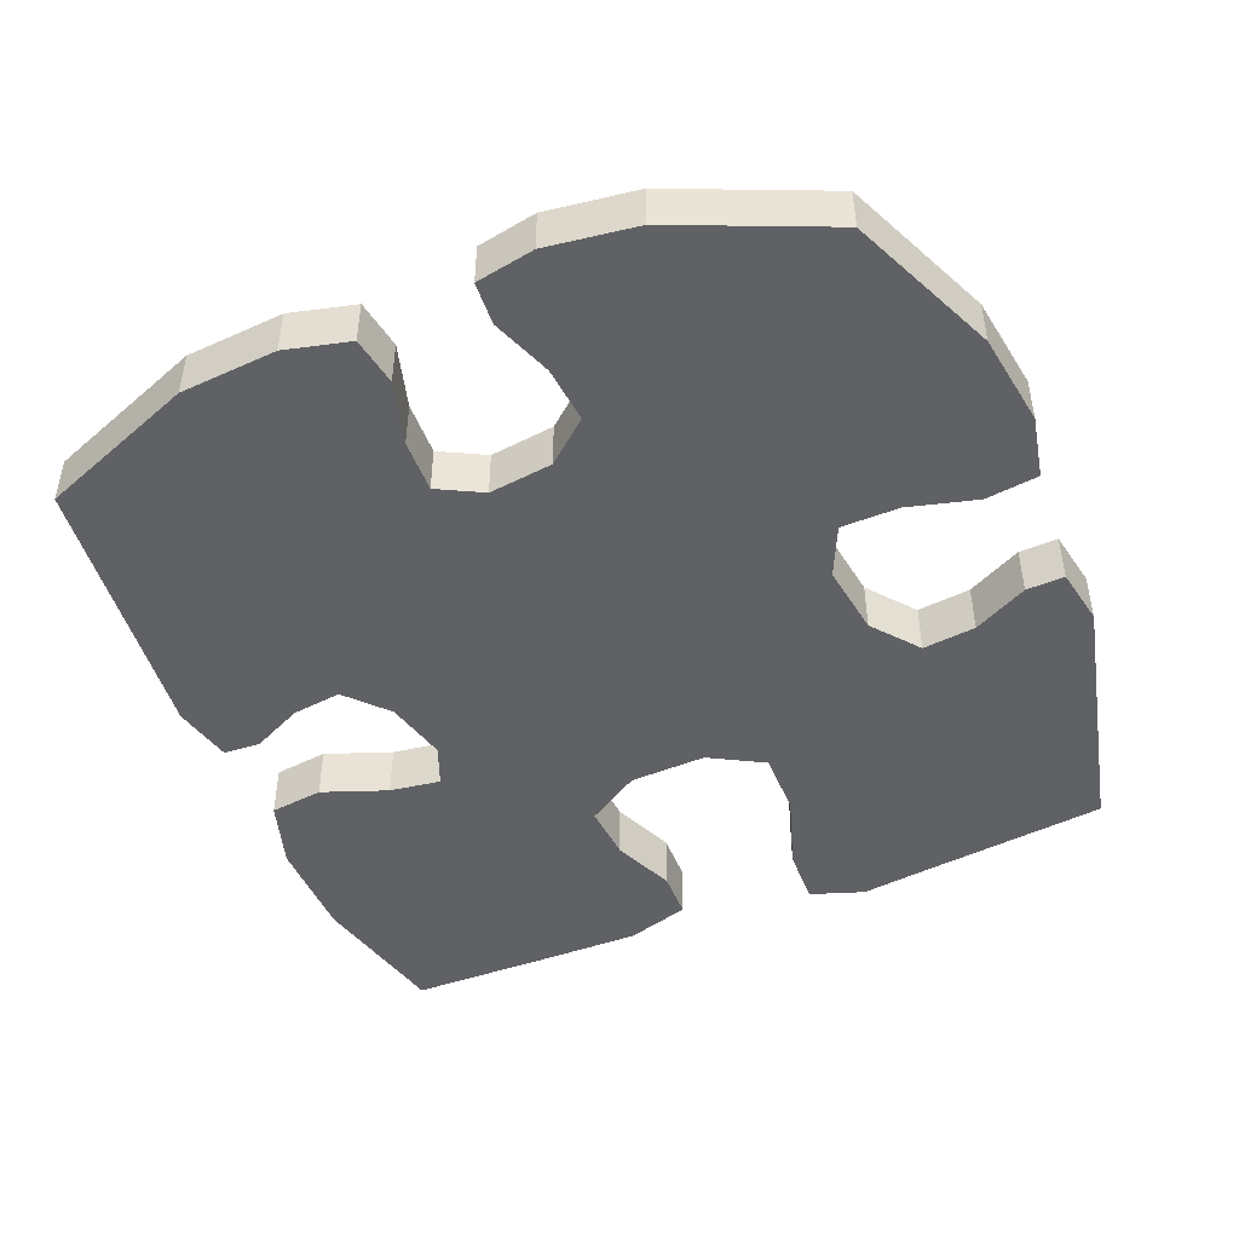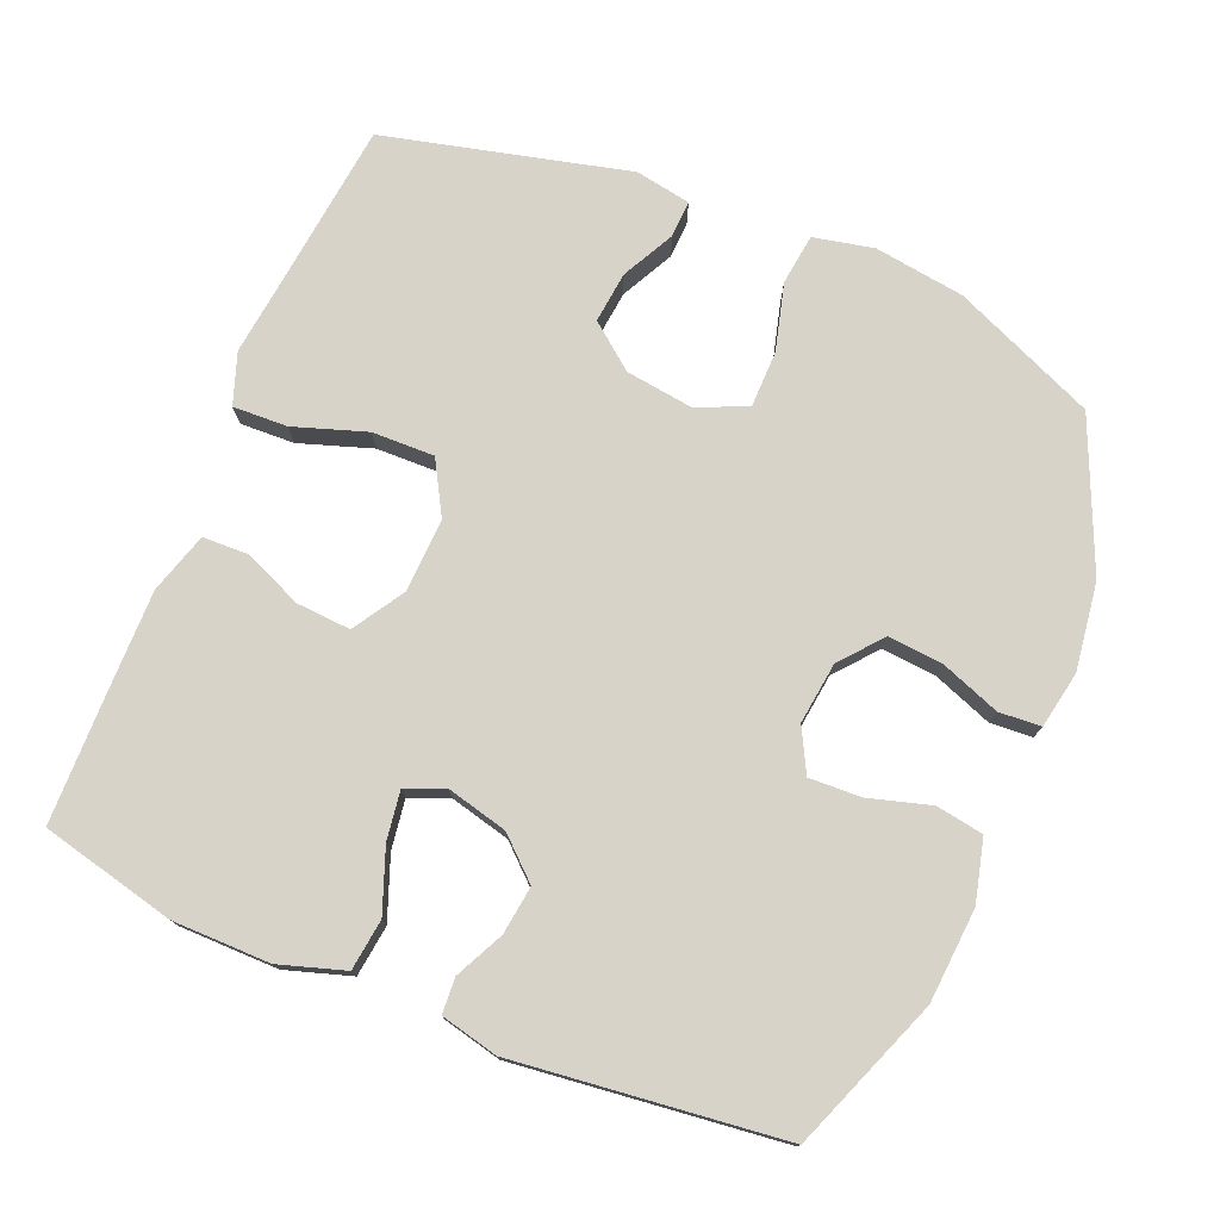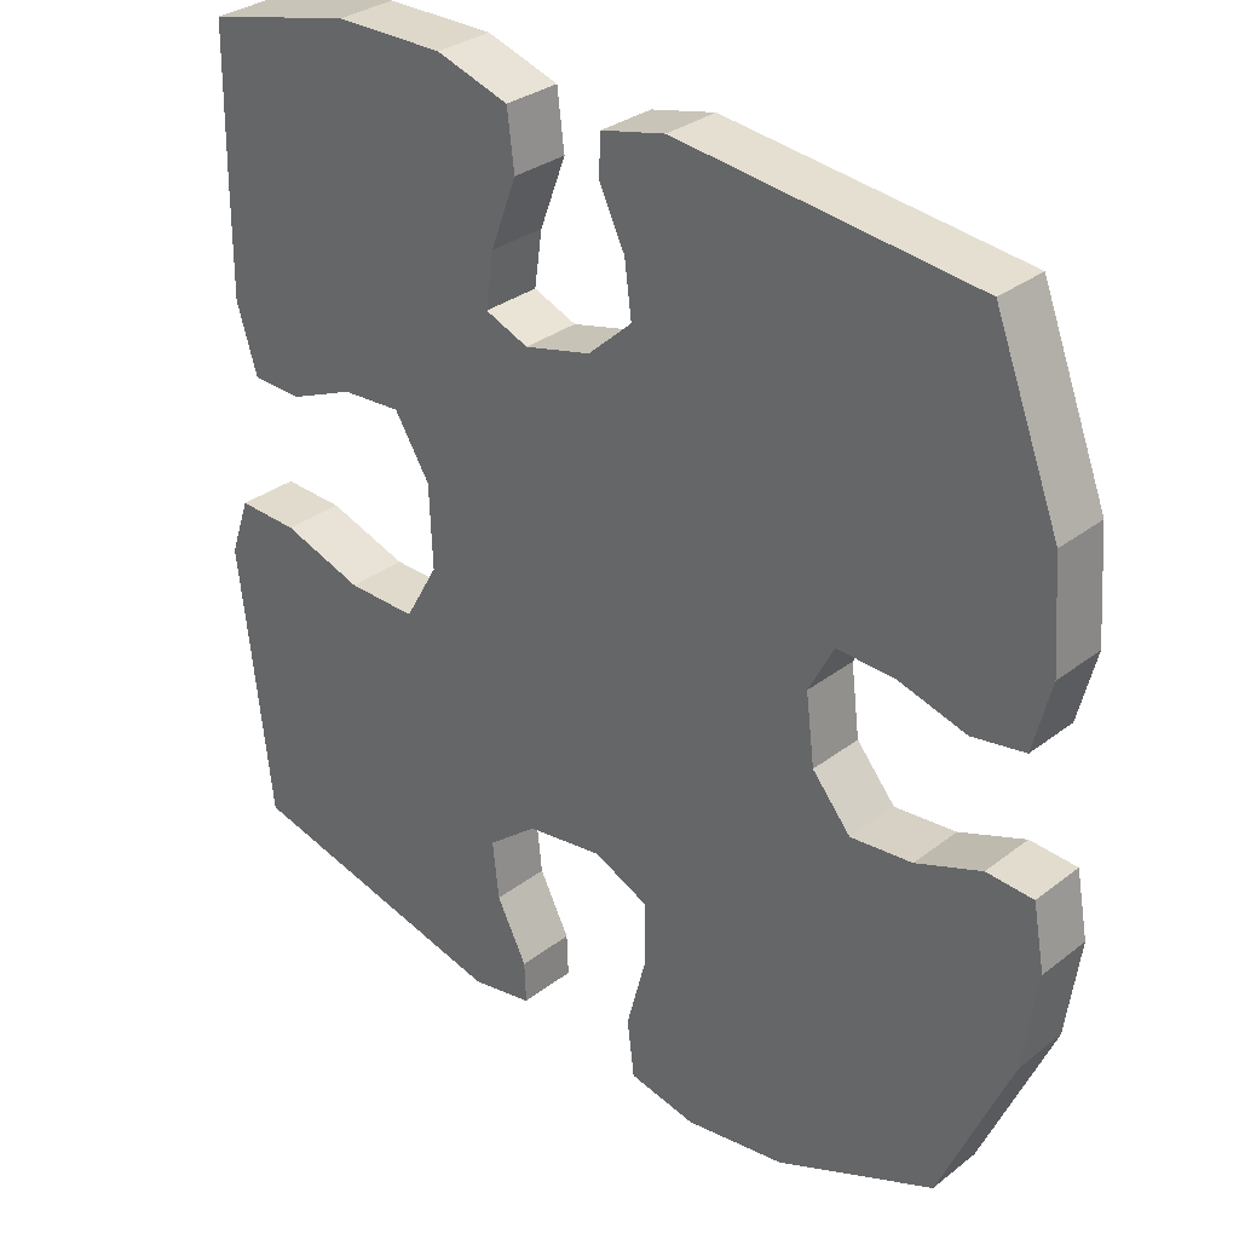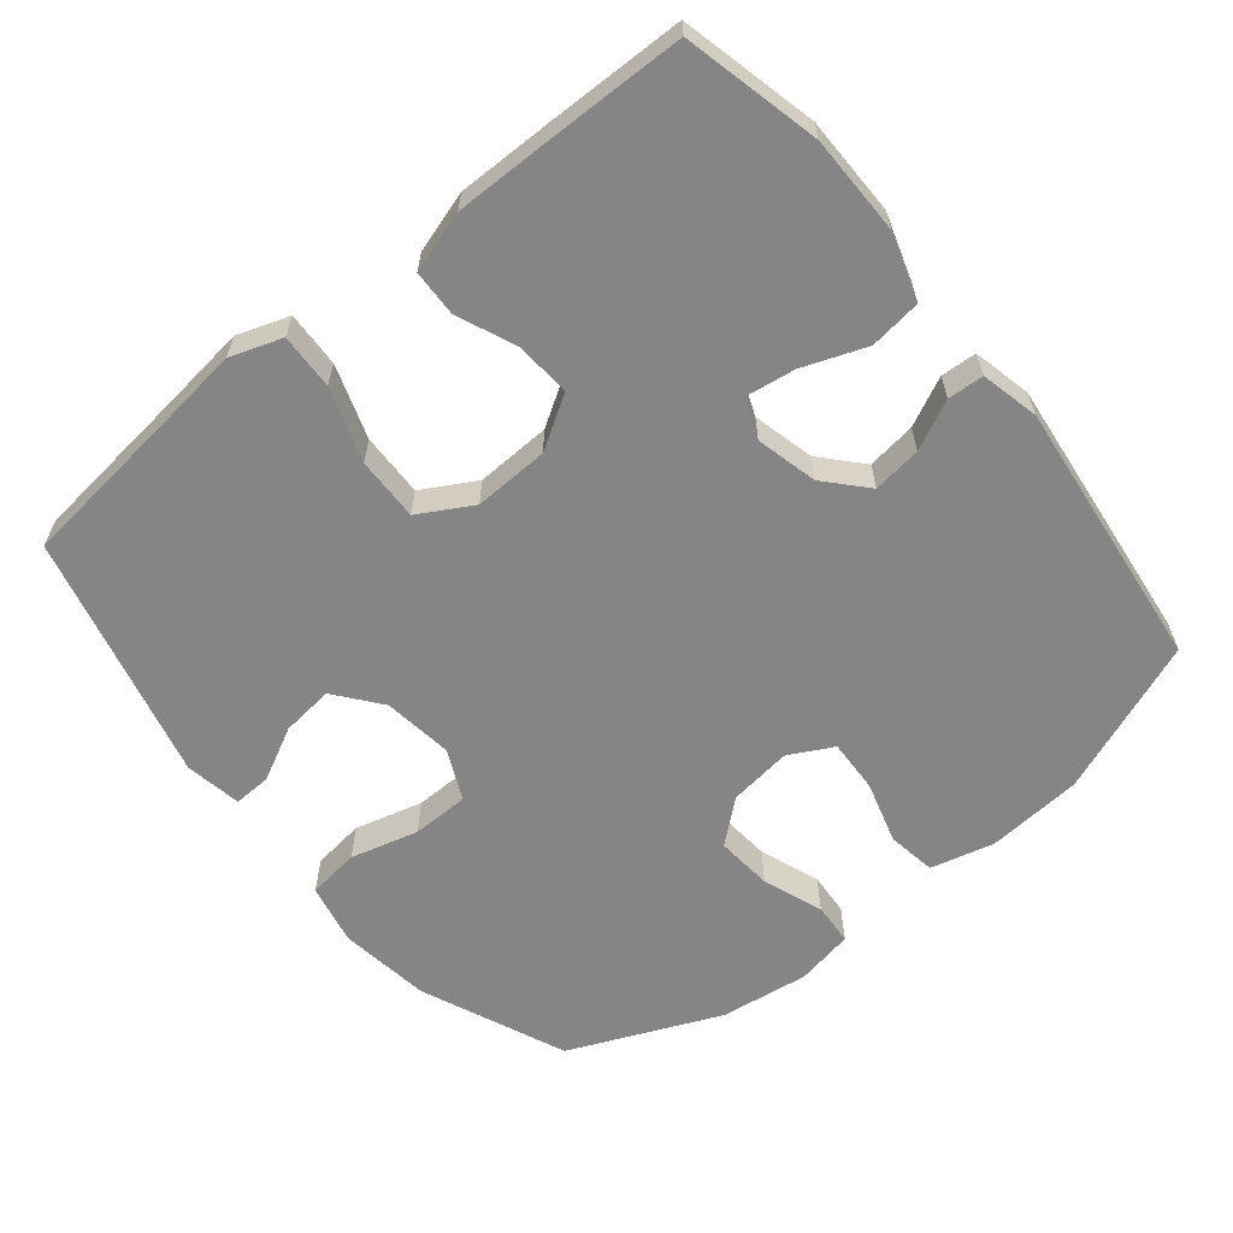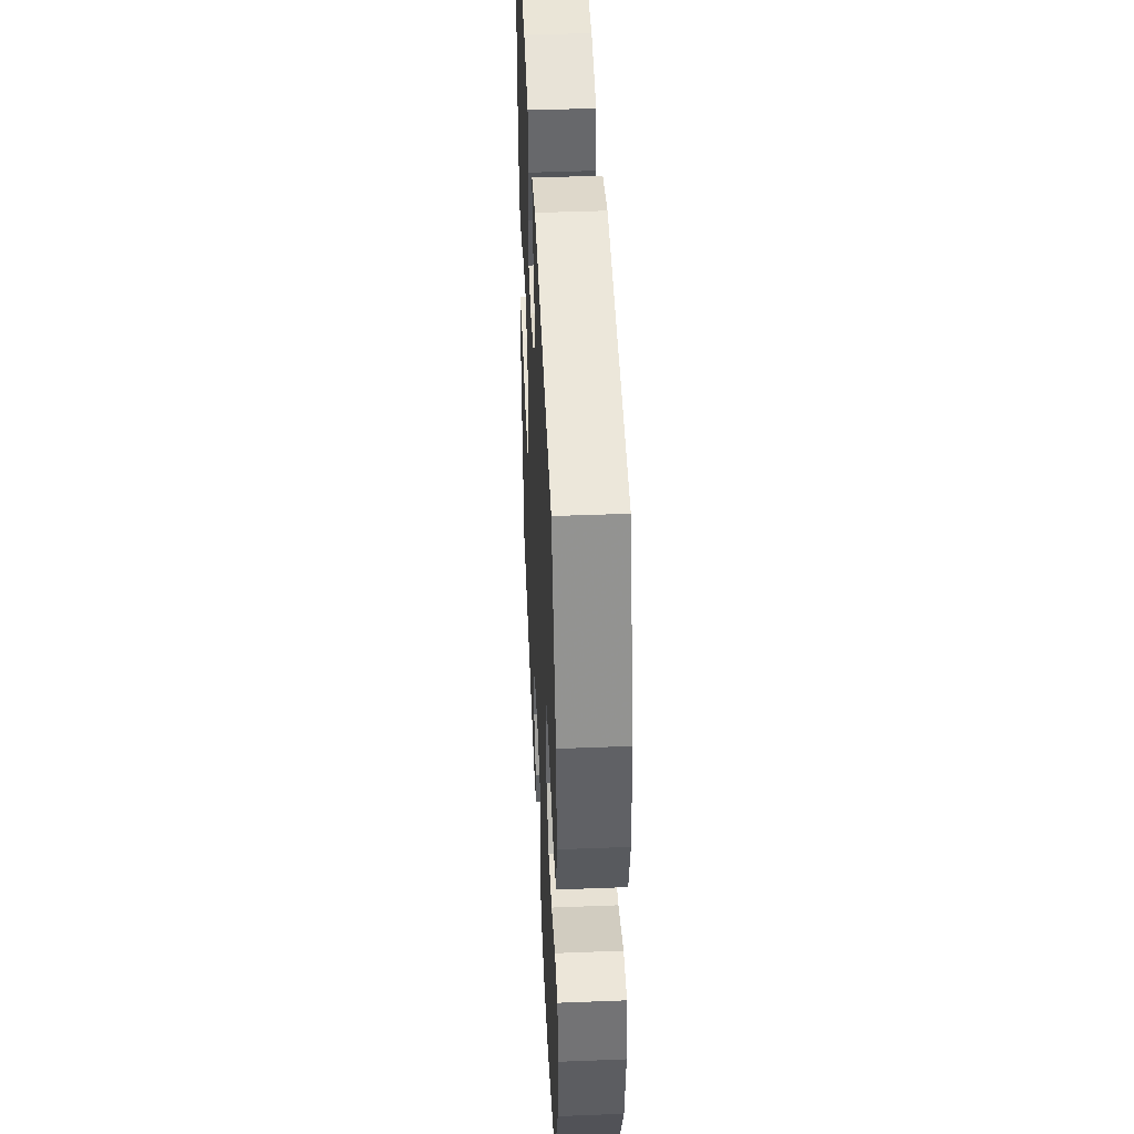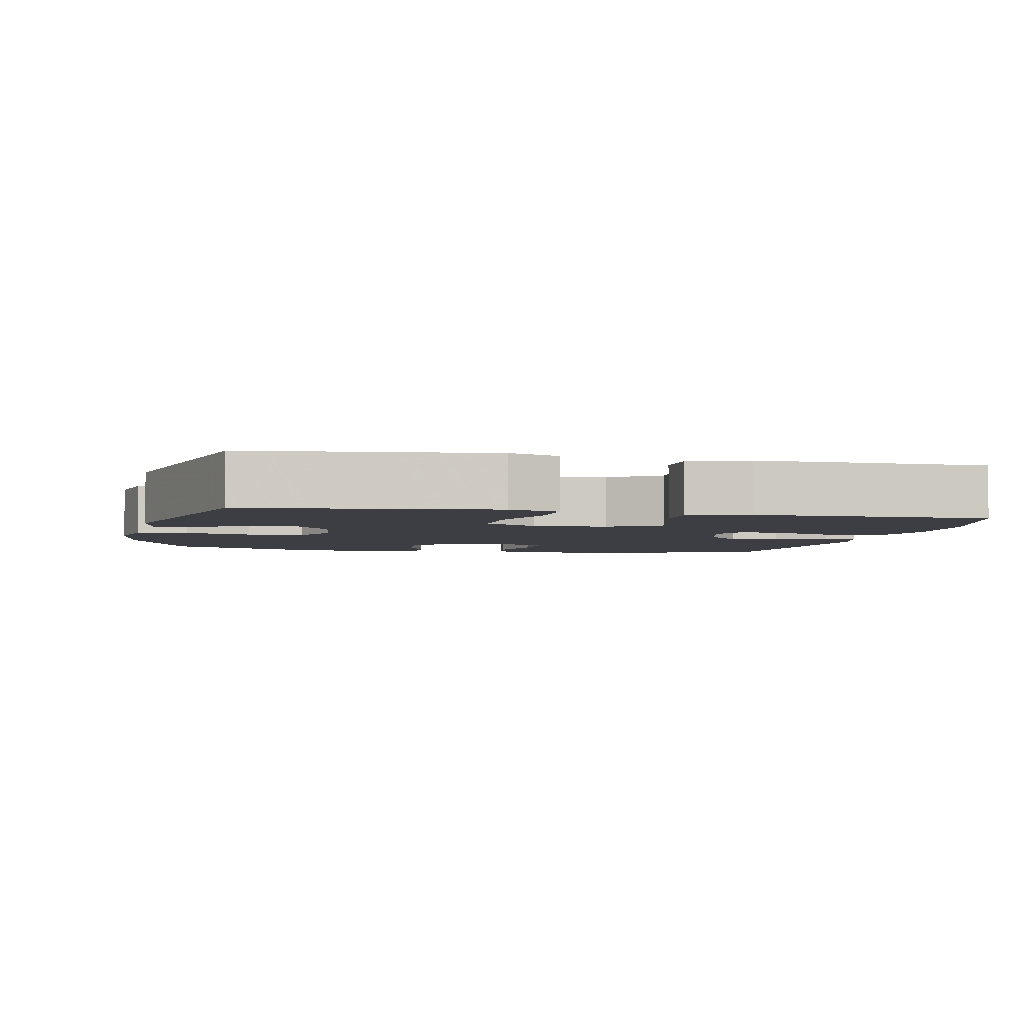
<metadata>
{"format":"obj","ext":"obj","renderer":"f3d","projection":"perspective","resolution":1024,"background":"white","views":[{"elev":-46.9,"azim":112.6,"up":"+Y"},{"elev":76.1,"azim":22.5,"up":"+Y"},{"elev":31.4,"azim":42.6,"up":"+Z"},{"elev":-61.7,"azim":-50.9,"up":"+Y"},{"elev":44.9,"azim":87.4,"up":"+Z"},{"elev":-3.7,"azim":-102.0,"up":"+Y"}]}
</metadata>
<code>
v 0.5 0.07 -0.5
v 0.299 0.07 -0.586
v 0.172 0.07 -0.604
v 0.087 0.07 -0.586
v 0.078 0.07 -0.514
v 0.103 0.07 -0.42
v 0.102 0.07 -0.341
v 0.033 0.07 -0.309
v -0.064 0.07 -0.322
v -0.127 0.07 -0.372
v -0.119 0.07 -0.444
v -0.081 0.07 -0.518
v -0.079 0.07 -0.57
v -0.157 0.07 -0.584
v -0.5 0.07 -0.5
v -0.526 0.07 -0.272
v -0.54 0.07 -0.156
v -0.515 0.07 -0.084
v -0.438 0.07 -0.087
v -0.336 0.07 -0.121
v -0.248 0.07 -0.123
v -0.206 0.07 -0.049
v -0.21 0.07 0.055
v -0.255 0.07 0.127
v -0.331 0.07 0.122
v -0.414 0.07 0.087
v -0.478 0.07 0.089
v -0.504 0.07 0.174
v -0.503 0.07 0.308
v -0.5 0.07 0.5
v -0.311 0.07 0.545
v -0.173 0.07 0.546
v -0.081 0.07 0.517
v -0.072 0.07 0.445
v -0.105 0.07 0.357
v -0.115 0.07 0.288
v -0.06 0.07 0.266
v 0.025 0.07 0.287
v 0.081 0.07 0.338
v 0.072 0.07 0.406
v 0.039 0.07 0.474
v 0.042 0.07 0.524
v 0.123 0.07 0.543
v 0.5 0.07 0.5
v 0.583 0.07 0.286
v 0.593 0.07 0.154
v 0.571 0.07 0.066
v 0.504 0.07 0.055
v 0.417 0.07 0.08
v 0.344 0.07 0.083
v 0.312 0.07 0.022
v 0.323 0.07 -0.065
v 0.372 0.07 -0.123
v 0.45 0.07 -0.116
v 0.533 0.07 -0.085
v 0.592 0.07 -0.089
v 0.607 0.07 -0.169
v 0.59 0.07 -0.292
v 0.5 0 -0.5
v 0.299 0 -0.586
v 0.172 0 -0.604
v 0.087 0 -0.586
v 0.078 0 -0.514
v 0.103 0 -0.42
v 0.102 0 -0.341
v 0.033 0 -0.309
v -0.064 0 -0.322
v -0.127 0 -0.372
v -0.119 0 -0.444
v -0.081 0 -0.518
v -0.079 0 -0.57
v -0.157 0 -0.584
v -0.5 0 -0.5
v -0.526 0 -0.272
v -0.54 0 -0.156
v -0.515 0 -0.084
v -0.438 0 -0.087
v -0.336 0 -0.121
v -0.248 0 -0.123
v -0.206 0 -0.049
v -0.21 0 0.055
v -0.255 0 0.127
v -0.331 0 0.122
v -0.414 0 0.087
v -0.478 0 0.089
v -0.504 0 0.174
v -0.503 0 0.308
v -0.5 0 0.5
v -0.311 0 0.545
v -0.173 0 0.546
v -0.081 0 0.517
v -0.072 0 0.445
v -0.105 0 0.357
v -0.115 0 0.288
v -0.06 0 0.266
v 0.025 0 0.287
v 0.081 0 0.338
v 0.072 0 0.406
v 0.039 0 0.474
v 0.042 0 0.524
v 0.123 0 0.543
v 0.5 0 0.5
v 0.583 0 0.286
v 0.593 0 0.154
v 0.571 0 0.066
v 0.504 0 0.055
v 0.417 0 0.08
v 0.344 0 0.083
v 0.312 0 0.022
v 0.323 0 -0.065
v 0.372 0 -0.123
v 0.45 0 -0.116
v 0.533 0 -0.085
v 0.592 0 -0.089
v 0.607 0 -0.169
v 0.59 0 -0.292
f 4 5 6
f 3 4 6
f 2 3 6
f 1 2 6
f 58 1 6
f 57 58 6
f 56 57 6
f 55 56 6
f 54 55 6
f 53 54 6 7
f 52 53 7 8
f 51 52 8 9
f 50 51 9 10
f 47 48 49
f 46 47 49
f 45 46 49
f 44 45 49
f 43 44 49
f 42 43 49
f 41 42 49
f 40 41 49
f 39 40 49 50
f 38 39 50 10
f 33 34 35
f 32 33 35
f 31 32 35
f 30 31 35
f 29 30 35
f 28 29 35
f 27 28 35
f 26 27 35
f 25 26 35
f 24 25 35 36
f 23 24 36 37
f 18 19 20
f 17 18 20
f 16 17 20
f 15 16 20
f 14 15 20
f 13 14 20
f 12 13 20
f 11 12 20
f 10 11 20 21
f 37 38 10
f 23 37 10
f 22 23 10
f 10 21 22
f 64 63 62
f 64 62 61
f 64 61 60
f 64 60 59
f 64 59 116
f 64 116 115
f 64 115 114
f 64 114 113
f 64 113 112
f 65 64 112 111
f 66 65 111 110
f 67 66 110 109
f 68 67 109 108
f 107 106 105
f 107 105 104
f 107 104 103
f 107 103 102
f 107 102 101
f 107 101 100
f 107 100 99
f 107 99 98
f 108 107 98 97
f 68 108 97 96
f 93 92 91
f 93 91 90
f 93 90 89
f 93 89 88
f 93 88 87
f 93 87 86
f 93 86 85
f 93 85 84
f 93 84 83
f 94 93 83 82
f 95 94 82 81
f 78 77 76
f 78 76 75
f 78 75 74
f 78 74 73
f 78 73 72
f 78 72 71
f 78 71 70
f 78 70 69
f 79 78 69 68
f 68 96 95
f 68 95 81
f 68 81 80
f 80 79 68
f 1 59 60 2
f 2 60 61 3
f 3 61 62 4
f 4 62 63 5
f 5 63 64 6
f 6 64 65 7
f 7 65 66 8
f 8 66 67 9
f 9 67 68 10
f 10 68 69 11
f 11 69 70 12
f 12 70 71 13
f 13 71 72 14
f 14 72 73 15
f 15 73 74 16
f 16 74 75 17
f 17 75 76 18
f 18 76 77 19
f 19 77 78 20
f 20 78 79 21
f 21 79 80 22
f 22 80 81 23
f 23 81 82 24
f 24 82 83 25
f 25 83 84 26
f 26 84 85 27
f 27 85 86 28
f 28 86 87 29
f 29 87 88 30
f 30 88 89 31
f 31 89 90 32
f 32 90 91 33
f 33 91 92 34
f 34 92 93 35
f 35 93 94 36
f 36 94 95 37
f 37 95 96 38
f 38 96 97 39
f 39 97 98 40
f 40 98 99 41
f 41 99 100 42
f 42 100 101 43
f 43 101 102 44
f 44 102 103 45
f 45 103 104 46
f 46 104 105 47
f 47 105 106 48
f 48 106 107 49
f 49 107 108 50
f 50 108 109 51
f 51 109 110 52
f 52 110 111 53
f 53 111 112 54
f 54 112 113 55
f 55 113 114 56
f 56 114 115 57
f 57 115 116 58
f 58 116 59 1

</code>
